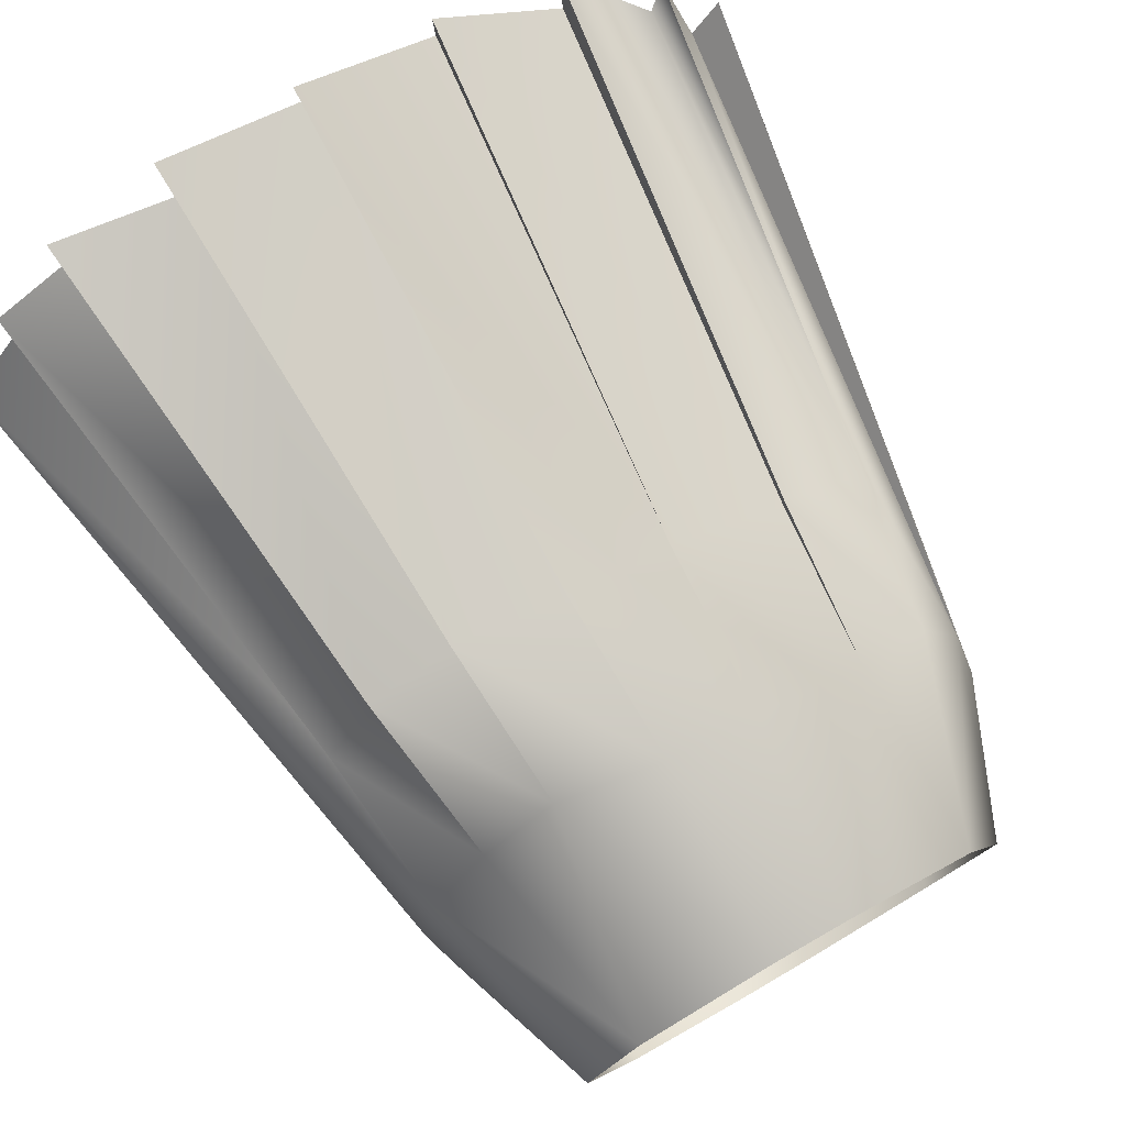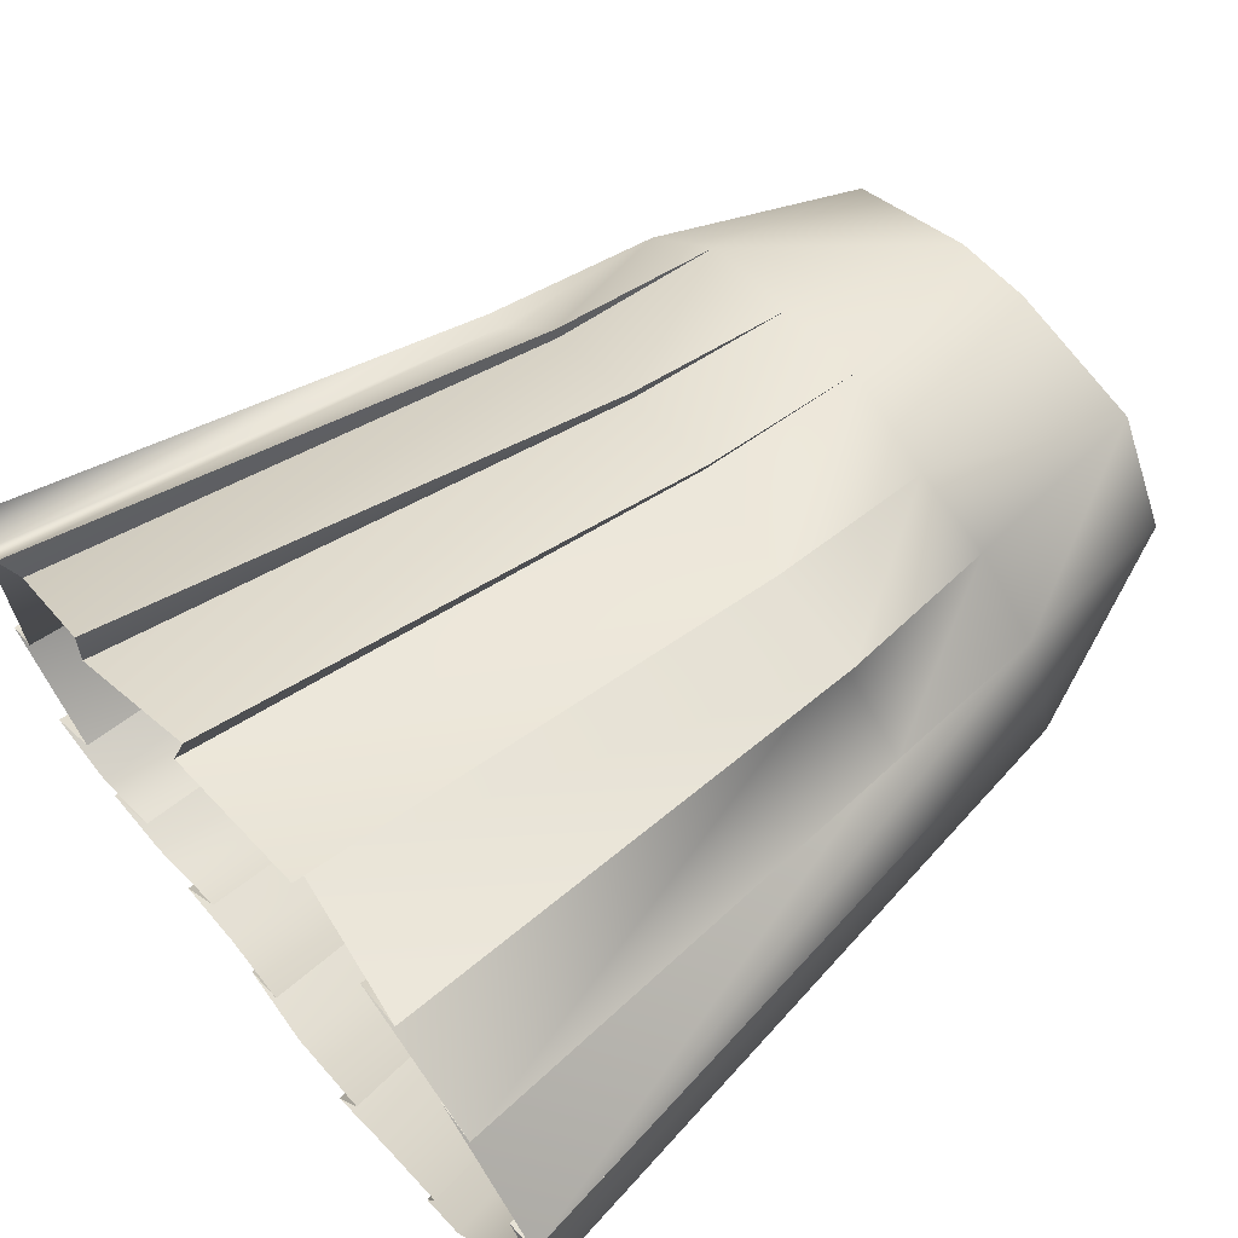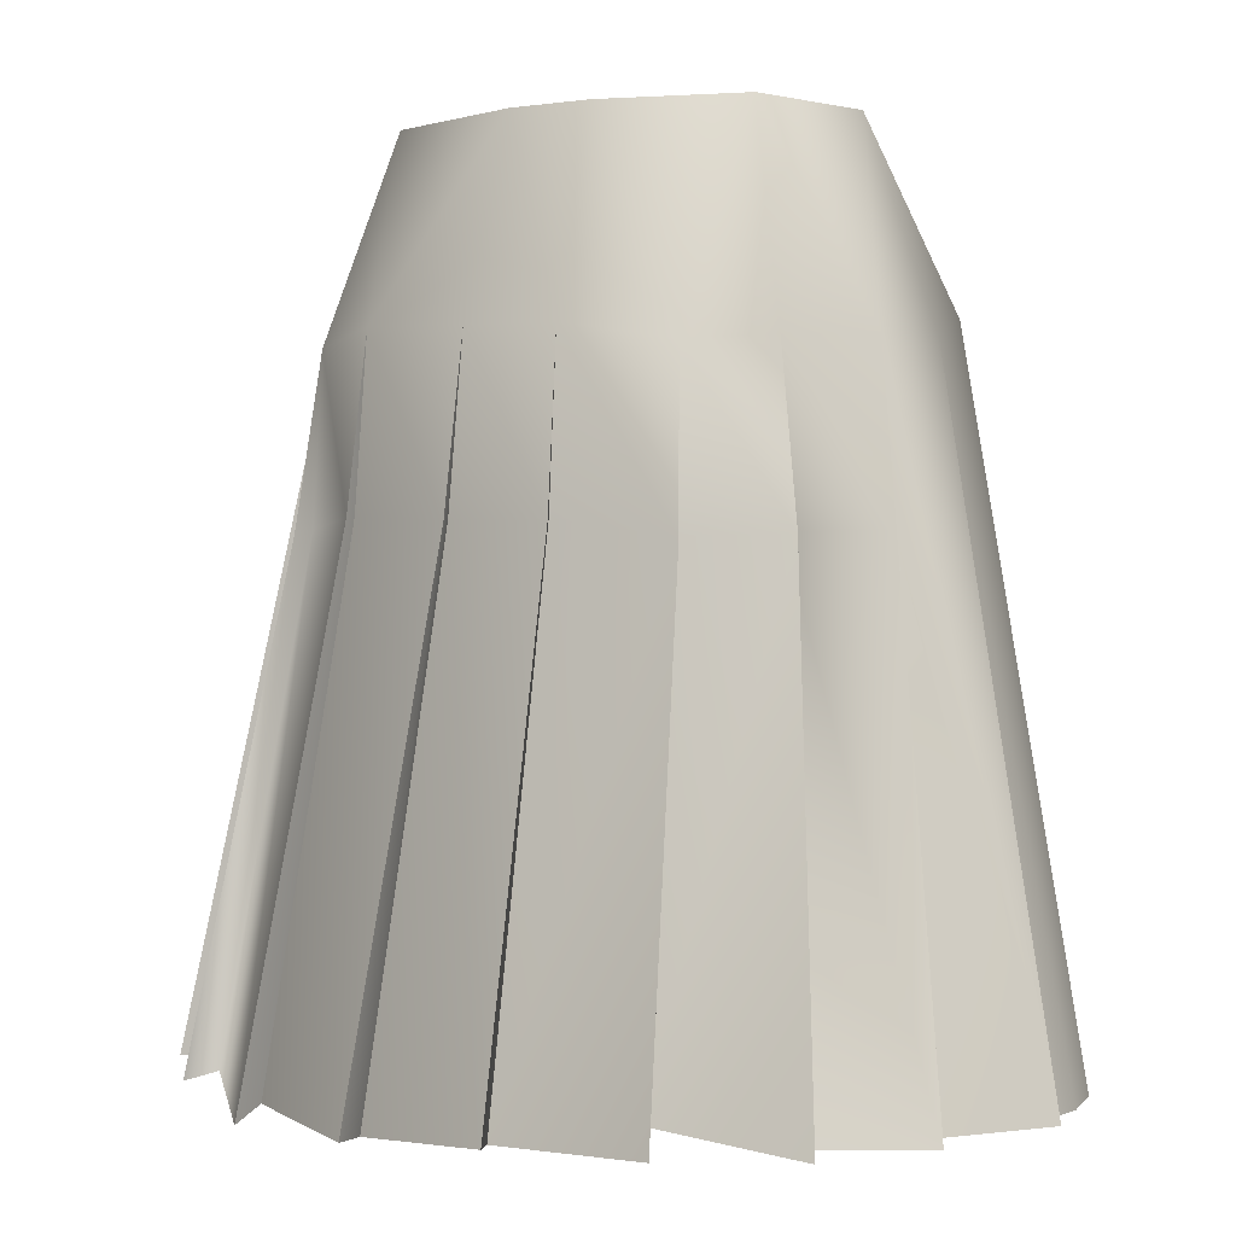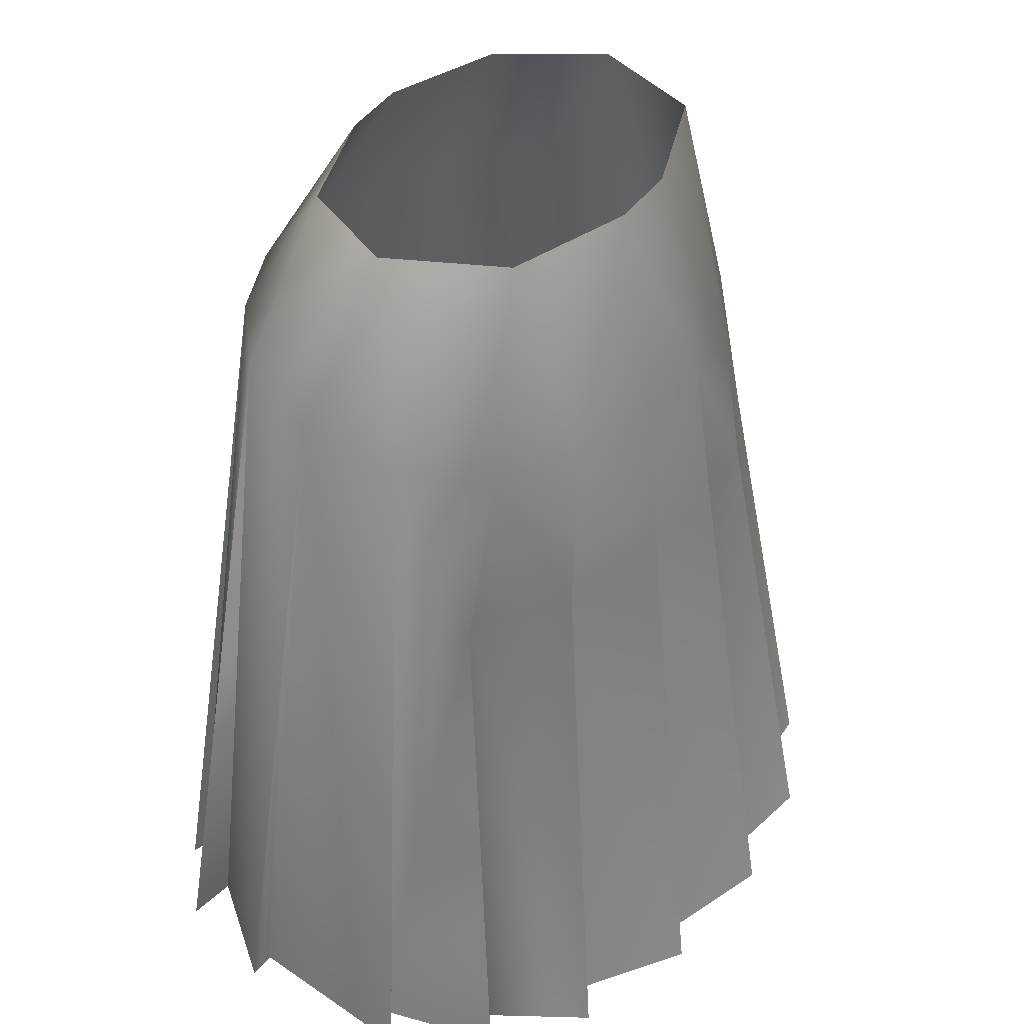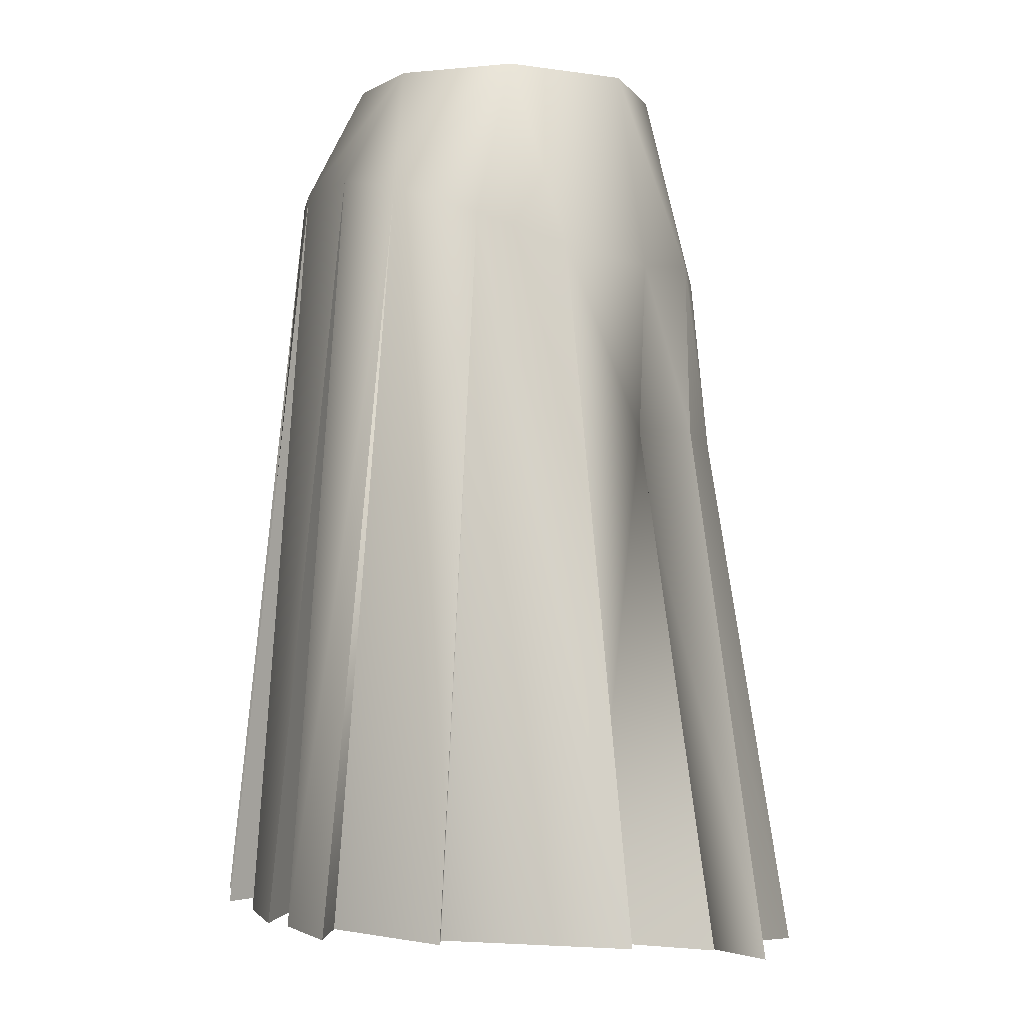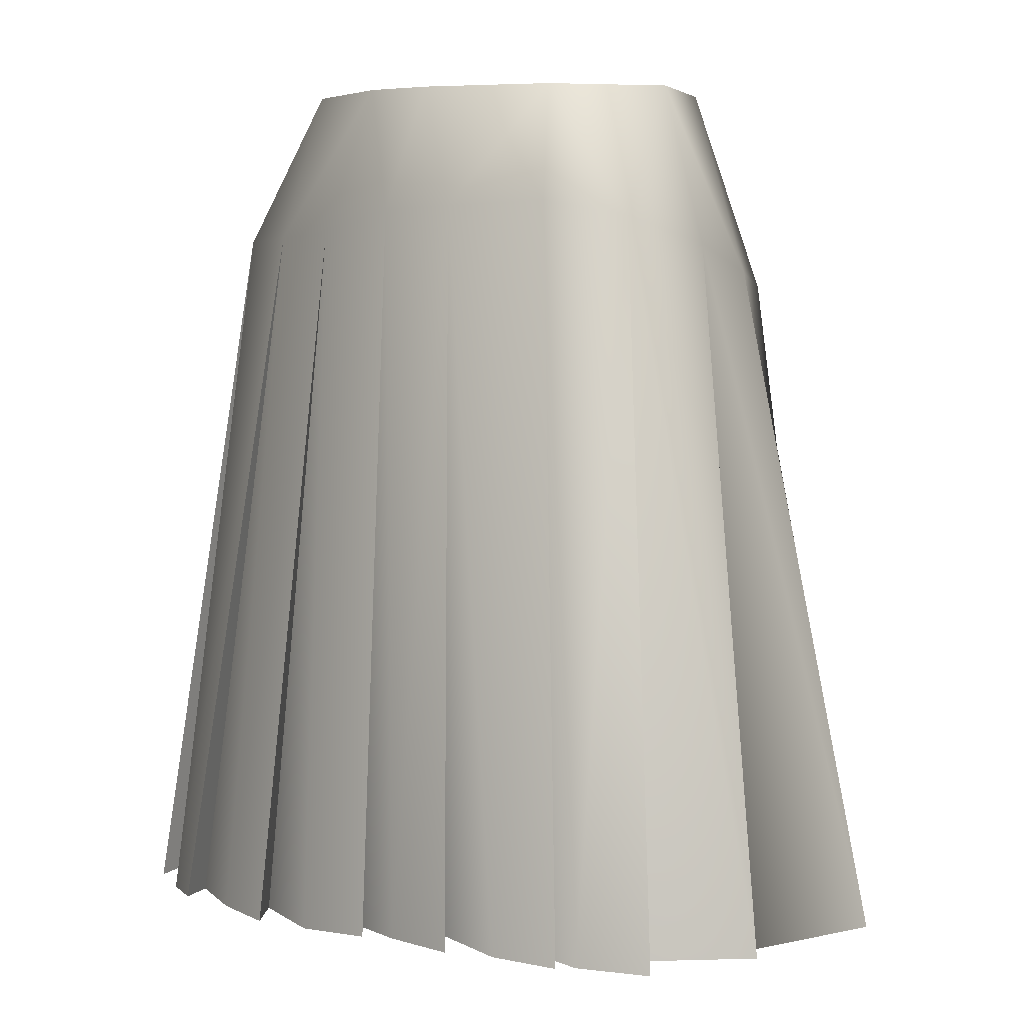
<metadata>
{"format":"obj","ext":"obj","renderer":"f3d","projection":"perspective","resolution":1024,"background":"white","views":[{"elev":78.0,"azim":149.5,"up":"+Z"},{"elev":58.1,"azim":50.1,"up":"+Z"},{"elev":-3.9,"azim":24.7,"up":"+Y"},{"elev":38.7,"azim":-62.6,"up":"+Y"},{"elev":0.4,"azim":-95.6,"up":"+Y"},{"elev":6.3,"azim":-139.1,"up":"+Y"}]}
</metadata>
<code>
o PAZ_SKIRT
v -0.8357 6.478 -0.7564
v -0.6779 6.885 -0.5422
v -0.5101 6.46 -0.8775
v -0.2118 6.886 -0.6689
v -0.2243 6.451 -0.8888
v 0.3853 6.353 -0.7995
v 0.08391 6.367 -0.8783
v 0.0531 6.885 -0.6669
v 0.01252 6.851 0.4061
v 0.3611 6.078 0.5311
v 0.4993 6.853 0.2728
v 0.6275 6.093 0.3984
v -0.01252 6.146 0.5825
v -0.2651 6.855 0.3969
v -0.337 6.164 0.5582
v -0.7184 6.196 0.4711
v -0.7401 6.869 0.226
v 0.4865 6.877 -0.4923
v -0.03066 5.56 0.5945
v 0.3931 5.484 0.6078
v -0.1212 3.747 0.8048
v 0.4436 3.737 0.9361
v -0.000845 5.547 0.6629
v -0.3883 5.574 0.5542
v -0.05428 3.753 0.9722
v -0.5665 3.745 0.7529
v -1.009 3.808 0.5839
v -0.5616 3.74 0.8861
v -0.7822 5.611 0.4307
v -0.3713 5.563 0.6152
v -1.029 3.753 0.7036
v -0.7848 5.603 0.478
v 0.3625 5.494 0.5522
v 0.331 3.819 0.7659
v 0.8424 6.124 0.1244
v 0.8984 5.526 0.1583
v 0.6429 5.507 0.4289
v 1.125 3.755 0.446
v 0.6764 3.758 0.6847
v 0.92 6.157 -0.1787
v 1.336 3.788 0.007246
v 0.8714 5.534 0.1579
v 0.9869 3.768 0.4385
v 0.708 5.496 0.4725
v 0.6725 3.861 -1.063
v 0.7413 3.849 -0.9124
v -1.382 3.913 -0.847
v -1.071 6.428 -0.5948
v -1.152 3.92 -0.9587
v -0.921 3.932 -0.9452
v 0.8628 3.735 0.7619
v 0.1962 3.87 -1.137
v 0.429 3.873 -1.088
v 0.3145 3.864 -0.9787
v 1.236 3.783 0.02691
v 1.312 3.812 -0.2302
v 0.887 6.254 -0.4945
v 1.281 3.83 -0.4866
v -1.181 6.333 -0.3208
v -1.548 3.921 -0.472
v -1.216 3.92 -0.8045
v -0.3594 3.923 -1.168
v -0.06162 3.896 -1.162
v -0.5543 3.932 -0.9852
v -0.885 3.933 -1.079
v -1.119 3.926 -1.024
v 0.8505 3.849 -0.9661
v 0.6615 6.334 -0.6949
v 1.082 3.847 -0.692
v -0.1616 3.896 -1.005
v 1.054 3.839 -0.853
v 1.215 3.825 -0.3596
v 1.157 3.833 -0.7108
v -0.7424 3.94 -1.16
v -0.4808 3.935 -1.146
v -1.452 3.918 -0.4617
v -1.372 3.854 0.4597
v -1.319 3.877 0.3319
v -1.108 5.593 0.247
v -1.058 5.602 0.2169
v -0.9887 6.174 0.2837
v -1.478 3.912 0.02547
v -1.136 6.228 -0.01058
v -1.585 3.903 0.1516
v -0.9081 6.884 -0.1777
v 0.6971 6.867 -0.1275
f 1 2 3
f 3 2 4
f 3 4 5
f 6 7 8
f 8 7 5
f 8 5 4
f 9 10 11
f 11 10 12
f 13 9 14
f 13 14 15
f 15 14 16
f 17 16 14
f 13 10 9
f 18 6 8
f 13 19 20
f 20 19 21
f 20 21 22
f 10 13 20
f 13 15 23
f 23 15 24
f 23 24 25
f 25 24 26
f 27 28 29
f 29 28 30
f 29 30 16
f 16 30 15
f 31 27 32
f 32 27 29
f 32 29 16
f 13 23 19
f 19 23 25
f 19 25 21
f 10 20 33
f 33 20 22
f 33 22 34
f 28 26 30
f 30 26 24
f 30 24 15
f 35 12 36
f 36 12 37
f 36 37 38
f 38 37 39
f 40 35 41
f 41 35 42
f 41 42 43
f 12 10 44
f 38 43 36
f 36 43 42
f 36 42 35
f 6 45 46
f 47 48 49
f 49 48 1
f 49 1 50
f 51 39 44
f 44 39 37
f 44 37 12
f 52 7 53
f 53 7 6
f 53 6 46
f 7 52 54
f 40 55 56
f 40 56 57
f 57 56 58
f 59 48 60
f 60 48 61
f 62 5 63
f 63 5 7
f 63 7 54
f 3 64 65
f 3 65 1
f 1 65 66
f 45 6 67
f 67 6 68
f 67 68 69
f 62 70 5
f 71 69 68
f 58 72 57
f 40 41 55
f 71 68 73
f 73 68 57
f 73 57 72
f 74 3 75
f 75 3 5
f 75 5 70
f 48 47 61
f 60 76 59
f 3 74 64
f 66 50 1
f 77 78 79
f 79 78 80
f 79 80 81
f 10 33 44
f 44 33 34
f 44 34 51
f 78 31 80
f 80 31 32
f 80 32 81
f 81 32 16
f 81 16 17
f 82 77 79
f 82 79 83
f 83 79 81
f 83 81 17
f 59 84 83
f 59 83 85
f 85 83 17
f 86 40 57
f 86 57 18
f 18 57 68
f 18 68 6
f 11 12 35
f 11 35 86
f 86 35 40
f 2 1 48
f 2 48 85
f 85 48 59
f 83 84 82
f 76 84 59

</code>
